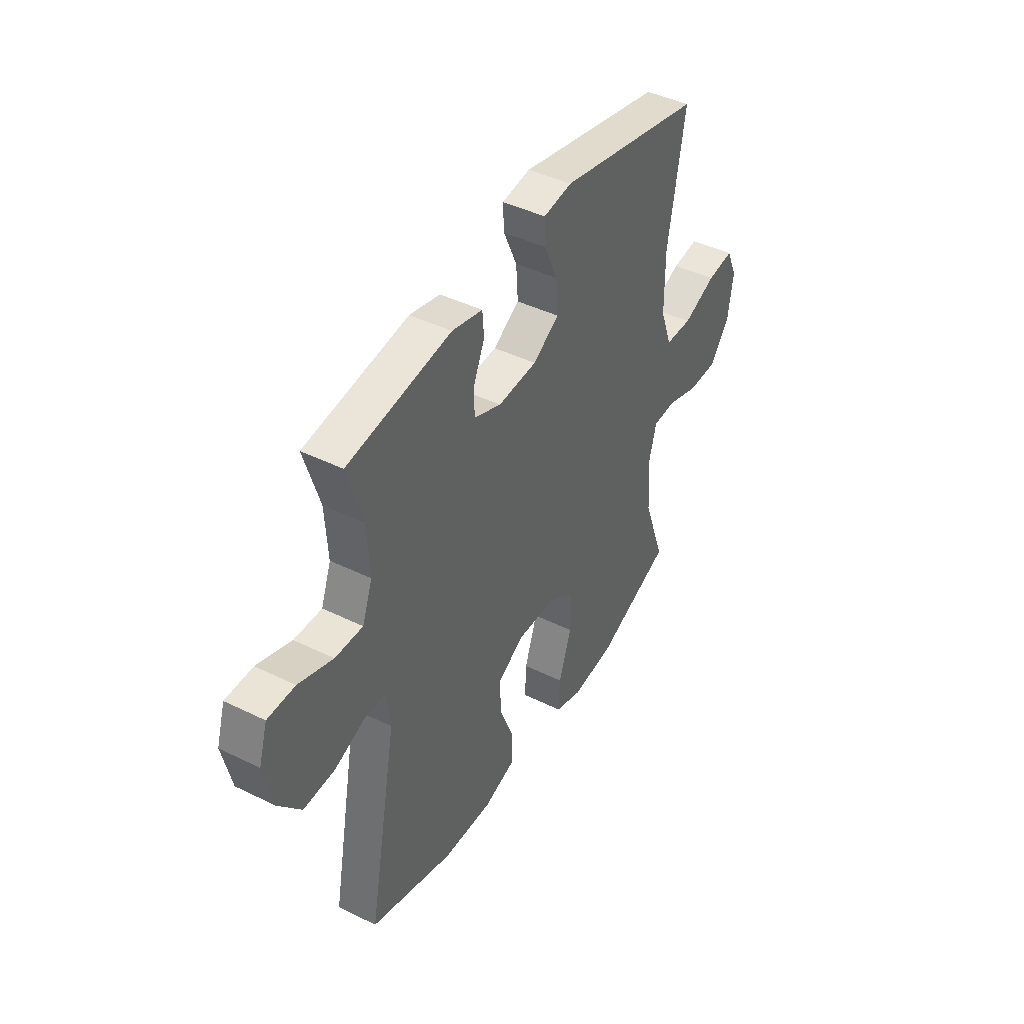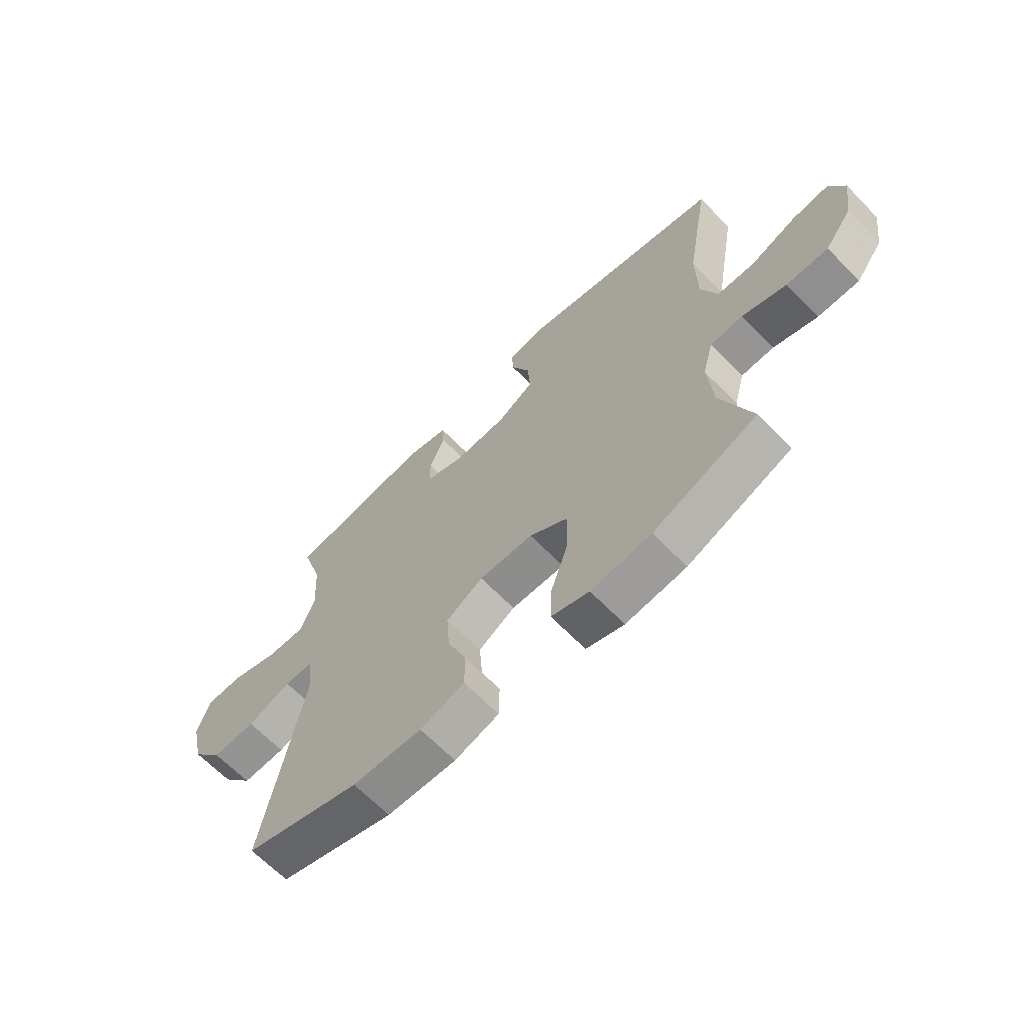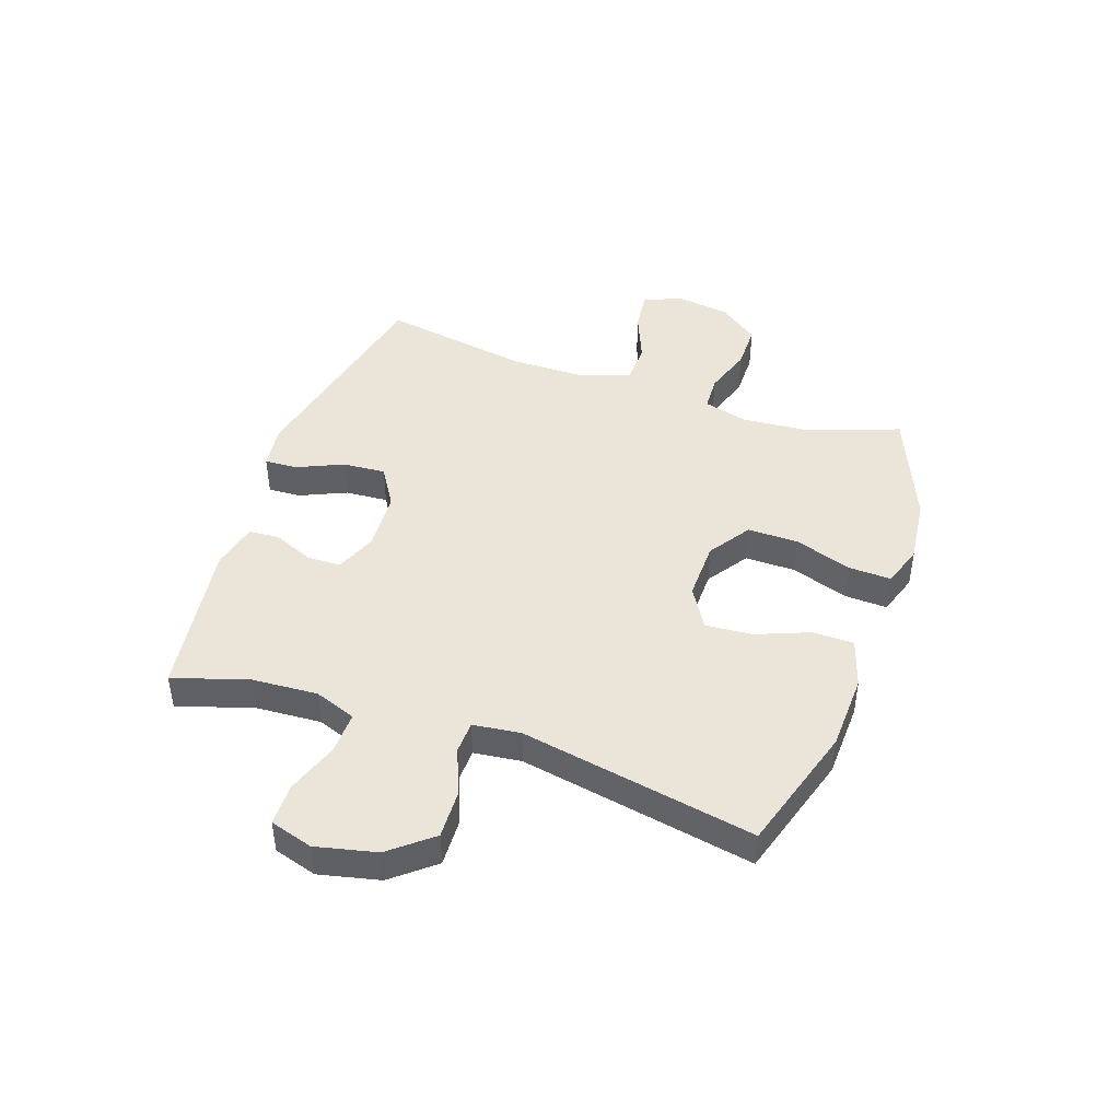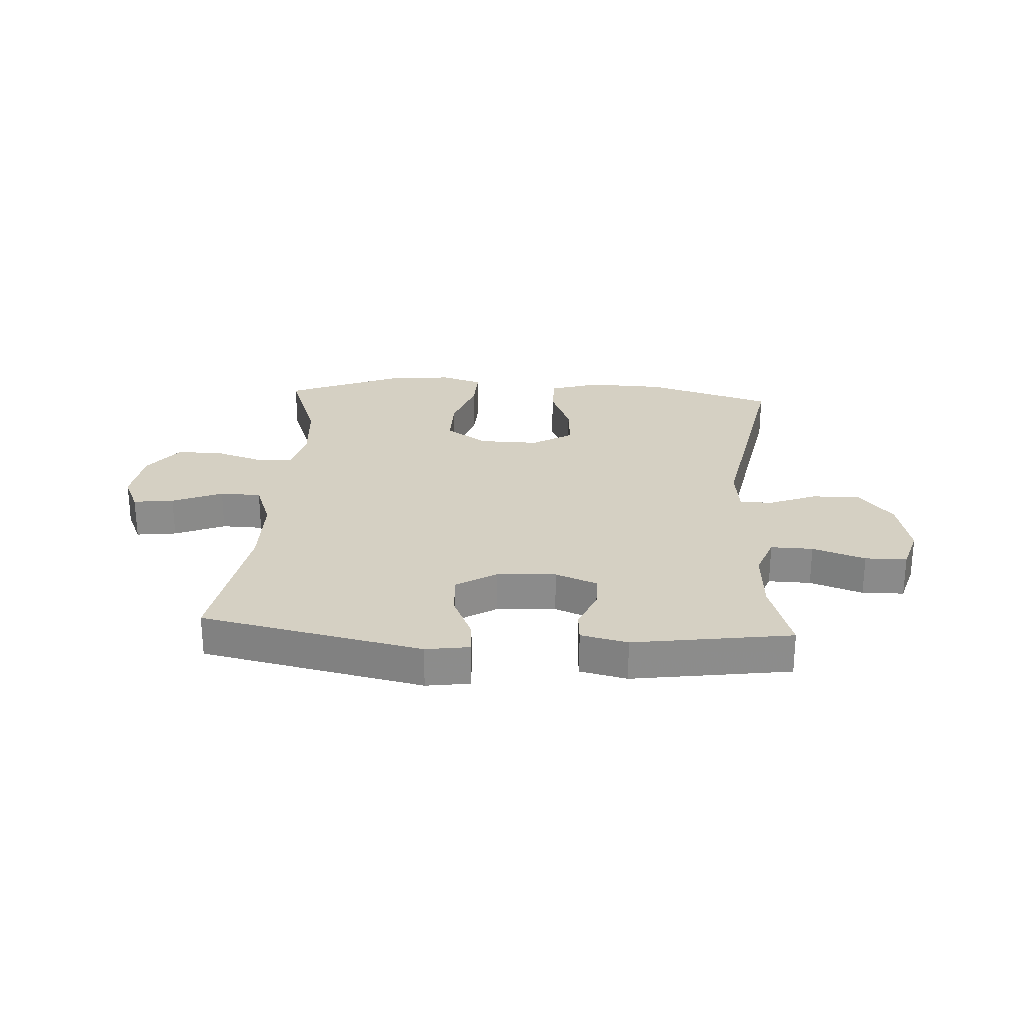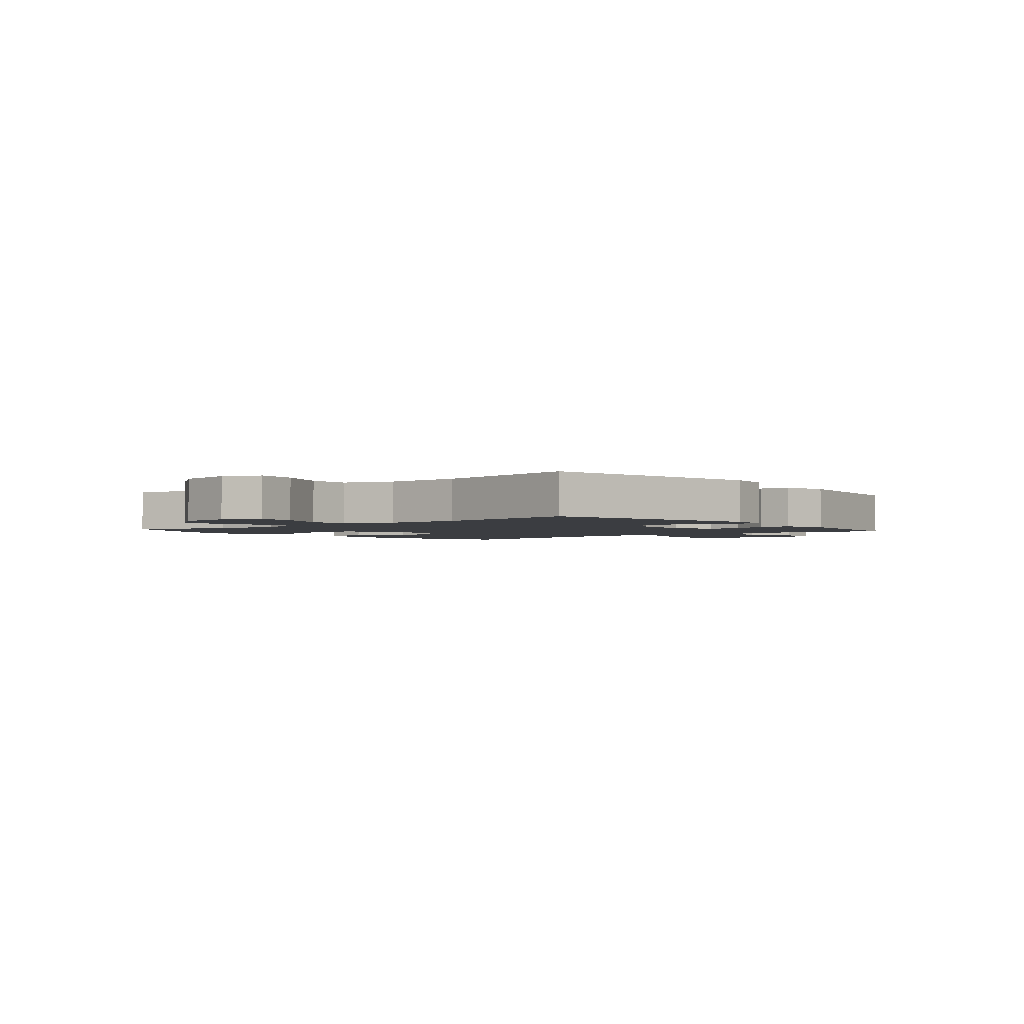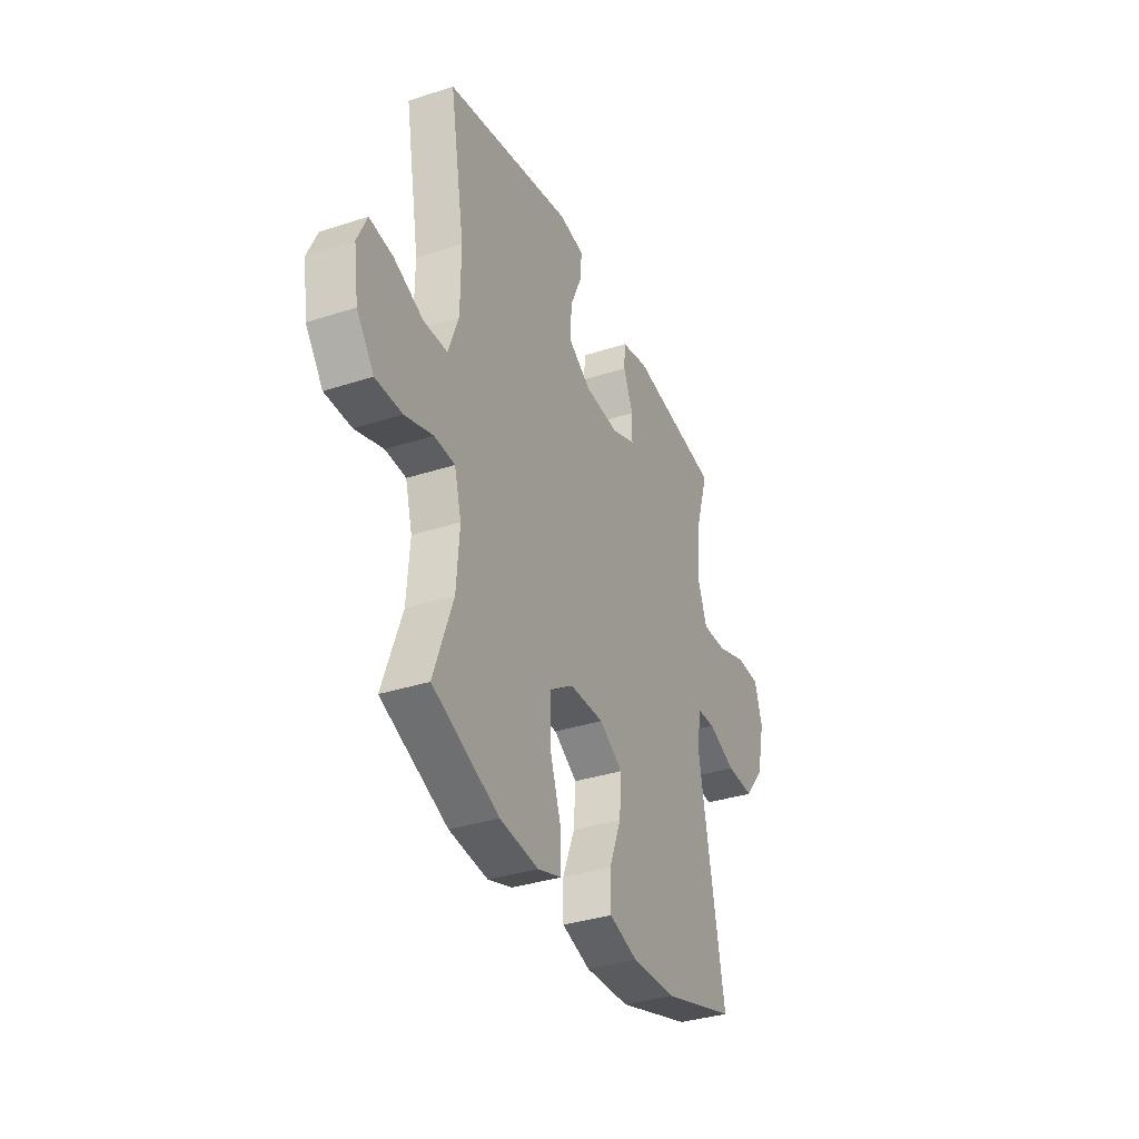
<metadata>
{"format":"obj","ext":"obj","renderer":"f3d","projection":"perspective","resolution":1024,"background":"white","views":[{"elev":43.4,"azim":120.1,"up":"+Z"},{"elev":-65.4,"azim":-135.8,"up":"+Z"},{"elev":44.6,"azim":109.0,"up":"+Y"},{"elev":26.2,"azim":3.4,"up":"+Y"},{"elev":-2.3,"azim":-50.4,"up":"+Y"},{"elev":-35.1,"azim":-66.6,"up":"+Z"}]}
</metadata>
<code>
v -0.5 0.07 -0.5
v -0.442 0.07 -0.339
v -0.433 0.07 -0.22
v -0.454 0.07 -0.143
v -0.516 0.07 -0.14
v -0.601 0.07 -0.168
v -0.681 0.07 -0.168
v -0.733 0.07 -0.099
v -0.747 0.07 -0.002
v -0.718 0.07 0.063
v -0.647 0.07 0.054
v -0.559 0.07 0.018
v -0.487 0.07 0.02
v -0.456 0.07 0.105
v -0.455 0.07 0.238
v -0.5 0.07 0.5
v -0.113 0.07 0.582
v -0.037 0.07 0.571
v -0.04 0.07 0.514
v -0.076 0.07 0.433
v -0.081 0.07 0.358
v -0.011 0.07 0.315
v 0.093 0.07 0.309
v 0.166 0.07 0.338
v 0.167 0.07 0.398
v 0.137 0.07 0.467
v 0.141 0.07 0.521
v 0.223 0.07 0.54
v 0.5 0.07 0.5
v 0.459 0.07 0.368
v 0.452 0.07 0.254
v 0.479 0.07 0.181
v 0.553 0.07 0.183
v 0.645 0.07 0.215
v 0.718 0.07 0.214
v 0.741 0.07 0.139
v 0.717 0.07 0.033
v 0.657 0.07 -0.04
v 0.573 0.07 -0.037
v 0.489 0.07 -0.004
v 0.433 0.07 -0.006
v 0.423 0.07 -0.089
v 0.5 0.07 -0.5
v 0.277 0.07 -0.568
v 0.143 0.07 -0.573
v 0.057 0.07 -0.546
v 0.056 0.07 -0.474
v 0.093 0.07 -0.381
v 0.099 0.07 -0.299
v 0.028 0.07 -0.256
v -0.076 0.07 -0.258
v -0.149 0.07 -0.307
v -0.148 0.07 -0.396
v -0.114 0.07 -0.496
v -0.111 0.07 -0.571
v -0.184 0.07 -0.595
v -0.3 0.07 -0.582
v -0.5 0 -0.5
v -0.442 0 -0.339
v -0.433 0 -0.22
v -0.454 0 -0.143
v -0.516 0 -0.14
v -0.601 0 -0.168
v -0.681 0 -0.168
v -0.733 0 -0.099
v -0.747 0 -0.002
v -0.718 0 0.063
v -0.647 0 0.054
v -0.559 0 0.018
v -0.487 0 0.02
v -0.456 0 0.105
v -0.455 0 0.238
v -0.5 0 0.5
v -0.113 0 0.582
v -0.037 0 0.571
v -0.04 0 0.514
v -0.076 0 0.433
v -0.081 0 0.358
v -0.011 0 0.315
v 0.093 0 0.309
v 0.166 0 0.338
v 0.167 0 0.398
v 0.137 0 0.467
v 0.141 0 0.521
v 0.223 0 0.54
v 0.5 0 0.5
v 0.459 0 0.368
v 0.452 0 0.254
v 0.479 0 0.181
v 0.553 0 0.183
v 0.645 0 0.215
v 0.718 0 0.214
v 0.741 0 0.139
v 0.717 0 0.033
v 0.657 0 -0.04
v 0.573 0 -0.037
v 0.489 0 -0.004
v 0.433 0 -0.006
v 0.423 0 -0.089
v 0.5 0 -0.5
v 0.277 0 -0.568
v 0.143 0 -0.573
v 0.057 0 -0.546
v 0.056 0 -0.474
v 0.093 0 -0.381
v 0.099 0 -0.299
v 0.028 0 -0.256
v -0.076 0 -0.258
v -0.149 0 -0.307
v -0.148 0 -0.396
v -0.114 0 -0.496
v -0.111 0 -0.571
v -0.184 0 -0.595
v -0.3 0 -0.582
f 57 1 2
f 56 57 2
f 55 56 2
f 54 55 2
f 53 54 2
f 52 53 2 3
f 51 52 3 4
f 50 51 4
f 46 47 48
f 45 46 48
f 44 45 48
f 43 44 48
f 42 43 48
f 41 42 48 49
f 38 39 40
f 37 38 40
f 36 37 40
f 35 36 40
f 34 35 40
f 33 34 40
f 32 33 40 41
f 41 49 50
f 32 41 50
f 31 32 50
f 28 29 30
f 27 28 30
f 26 27 30
f 25 26 30
f 24 25 30 31
f 18 19 20
f 17 18 20
f 16 17 20
f 15 16 20
f 14 15 20 21
f 13 14 21 22
f 10 11 12
f 9 10 12
f 8 9 12
f 7 8 12
f 6 7 12
f 5 6 12
f 4 5 12 13
f 50 4 13
f 31 50 13
f 24 31 13
f 23 24 13
f 13 22 23
f 59 58 114
f 59 114 113
f 59 113 112
f 59 112 111
f 59 111 110
f 60 59 110 109
f 61 60 109 108
f 61 108 107
f 105 104 103
f 105 103 102
f 105 102 101
f 105 101 100
f 105 100 99
f 106 105 99 98
f 97 96 95
f 97 95 94
f 97 94 93
f 97 93 92
f 97 92 91
f 97 91 90
f 98 97 90 89
f 107 106 98
f 107 98 89
f 107 89 88
f 87 86 85
f 87 85 84
f 87 84 83
f 87 83 82
f 88 87 82 81
f 77 76 75
f 77 75 74
f 77 74 73
f 77 73 72
f 78 77 72 71
f 79 78 71 70
f 69 68 67
f 69 67 66
f 69 66 65
f 69 65 64
f 69 64 63
f 69 63 62
f 70 69 62 61
f 70 61 107
f 70 107 88
f 70 88 81
f 70 81 80
f 80 79 70
f 1 58 59 2
f 2 59 60 3
f 3 60 61 4
f 4 61 62 5
f 5 62 63 6
f 6 63 64 7
f 7 64 65 8
f 8 65 66 9
f 9 66 67 10
f 10 67 68 11
f 11 68 69 12
f 12 69 70 13
f 13 70 71 14
f 14 71 72 15
f 15 72 73 16
f 16 73 74 17
f 17 74 75 18
f 18 75 76 19
f 19 76 77 20
f 20 77 78 21
f 21 78 79 22
f 22 79 80 23
f 23 80 81 24
f 24 81 82 25
f 25 82 83 26
f 26 83 84 27
f 27 84 85 28
f 28 85 86 29
f 29 86 87 30
f 30 87 88 31
f 31 88 89 32
f 32 89 90 33
f 33 90 91 34
f 34 91 92 35
f 35 92 93 36
f 36 93 94 37
f 37 94 95 38
f 38 95 96 39
f 39 96 97 40
f 40 97 98 41
f 41 98 99 42
f 42 99 100 43
f 43 100 101 44
f 44 101 102 45
f 45 102 103 46
f 46 103 104 47
f 47 104 105 48
f 48 105 106 49
f 49 106 107 50
f 50 107 108 51
f 51 108 109 52
f 52 109 110 53
f 53 110 111 54
f 54 111 112 55
f 55 112 113 56
f 56 113 114 57
f 57 114 58 1

</code>
